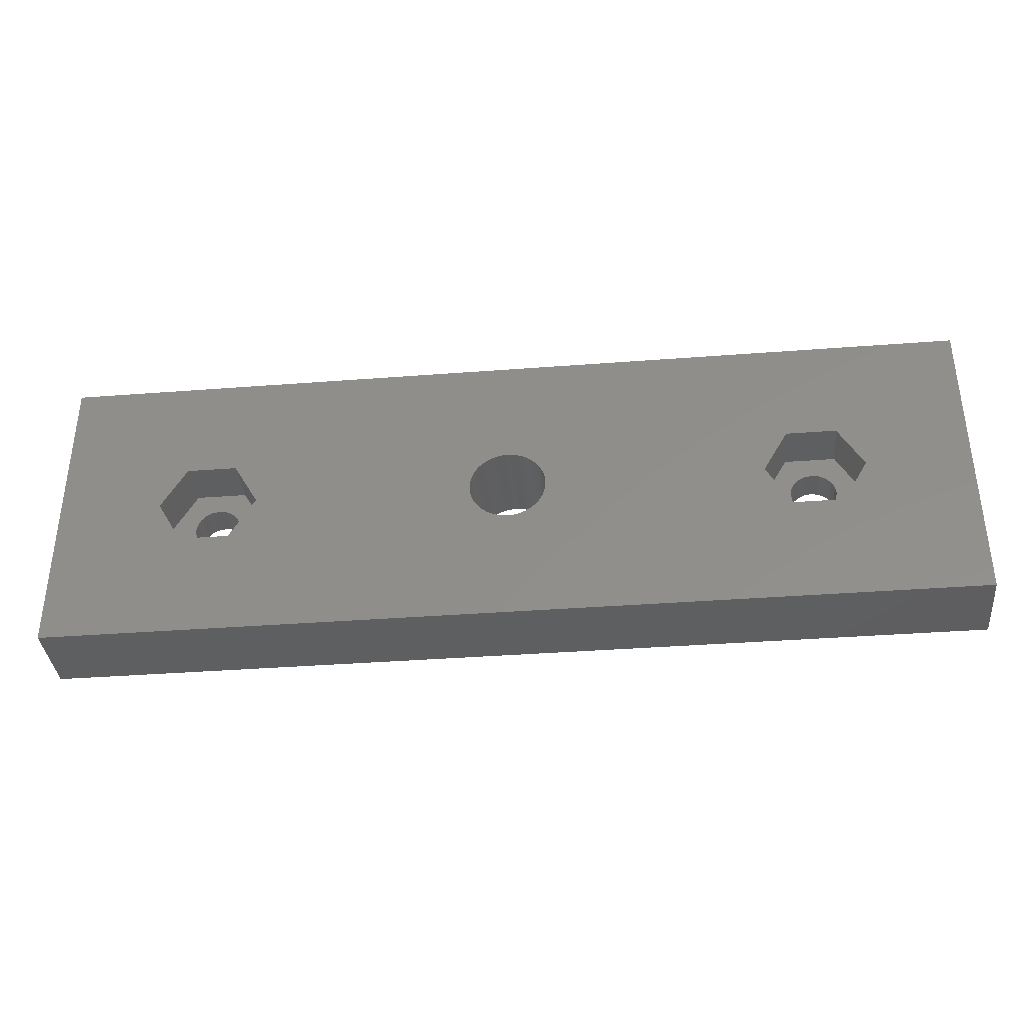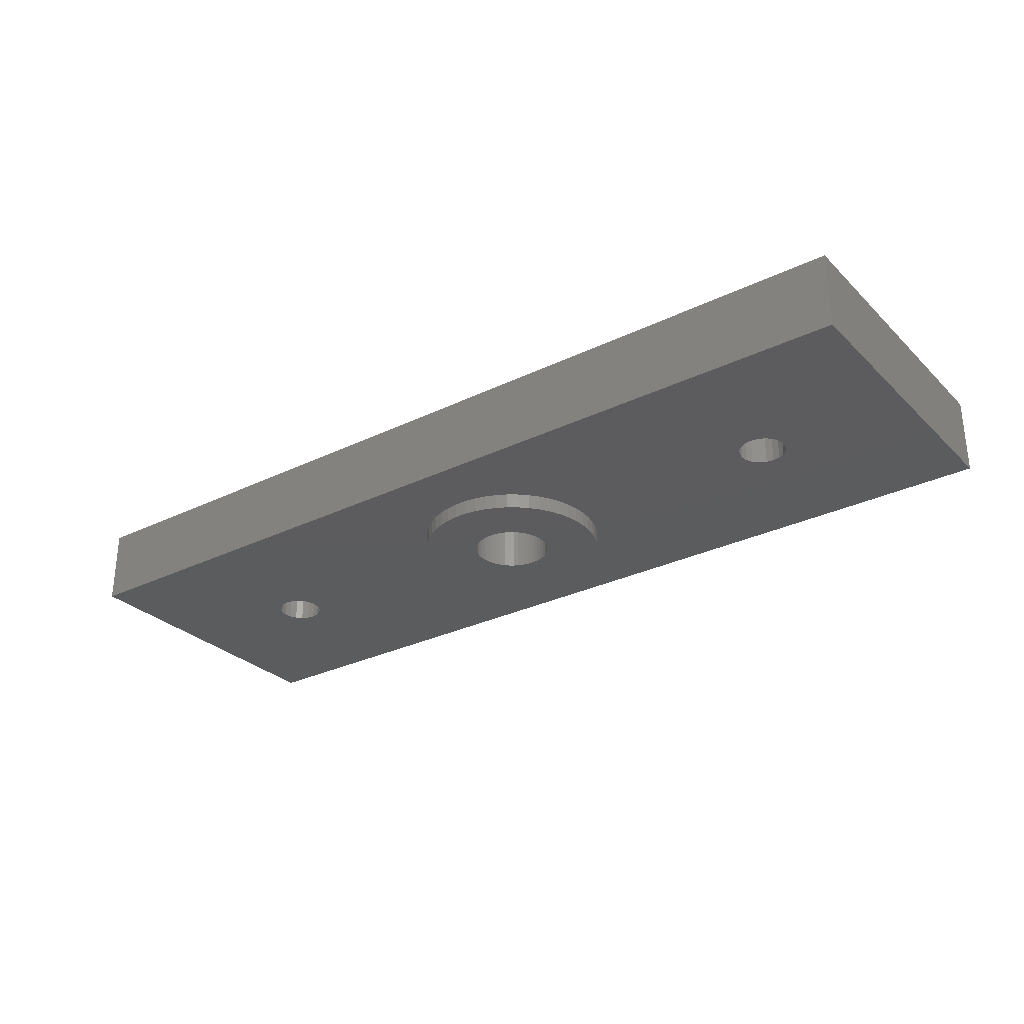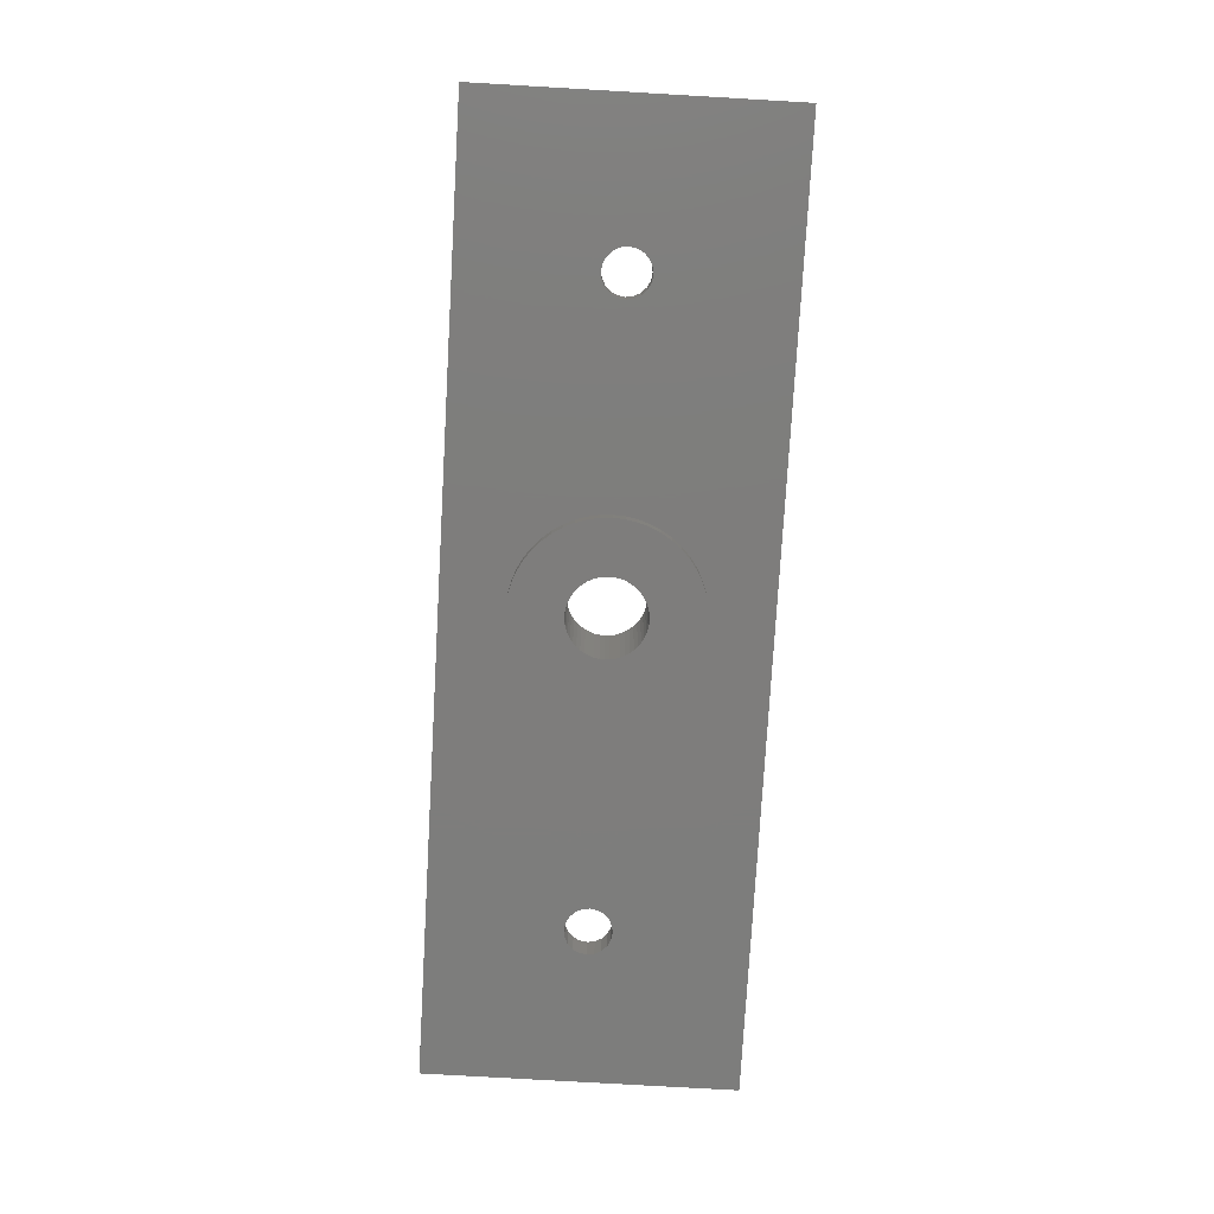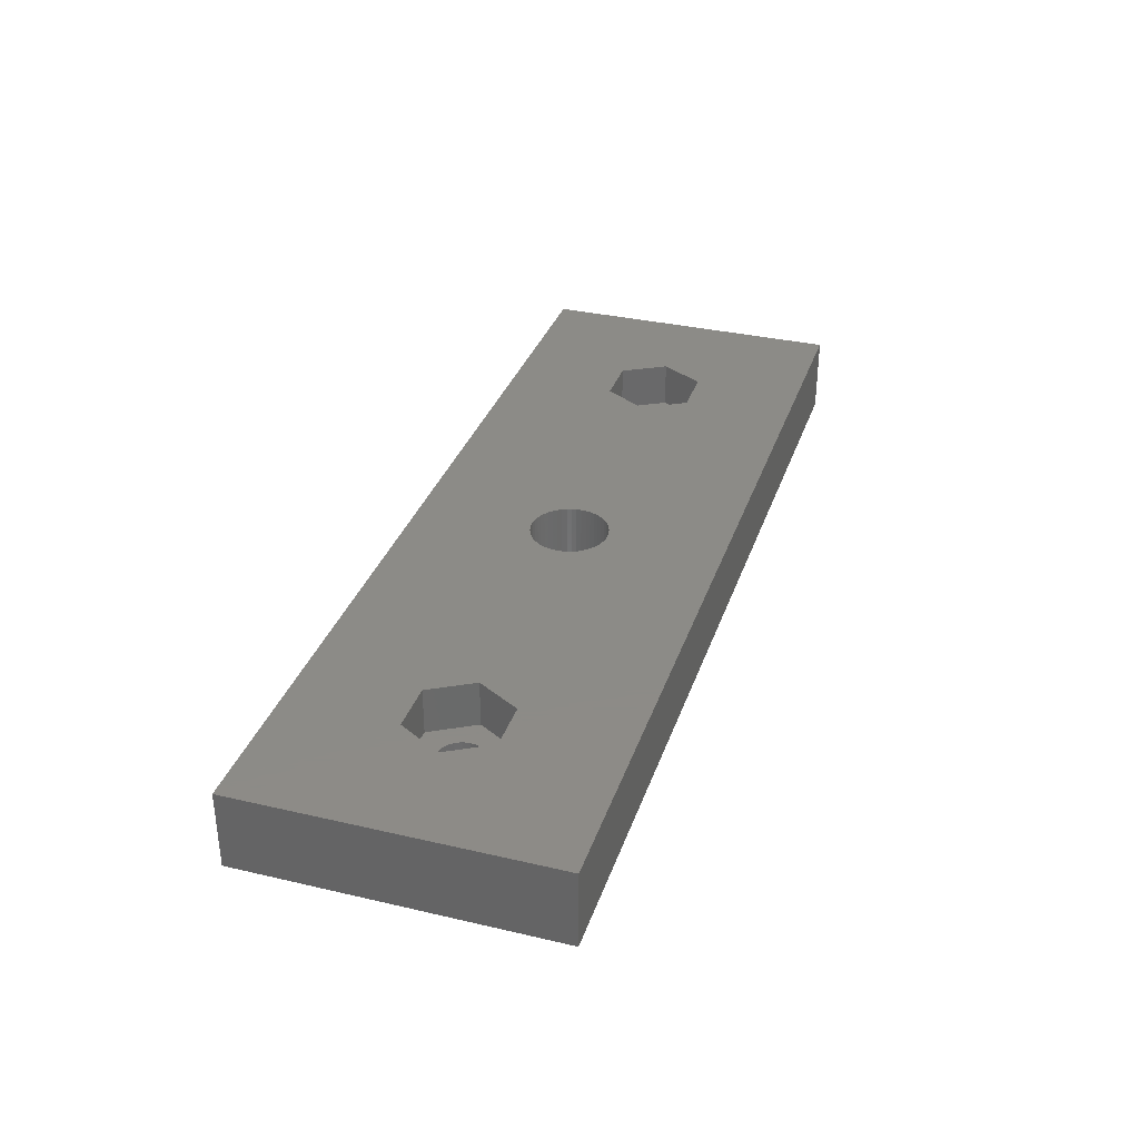
<metadata>
{"format":"stl","ext":"stl","renderer":"f3d","projection":"perspective","resolution":1024,"background":"white","views":[{"elev":-36.8,"azim":5.7,"up":"+Y"},{"elev":-29.3,"azim":-144.2,"up":"+Z"},{"elev":-77.1,"azim":-93.3,"up":"+Z"},{"elev":33.7,"azim":107.6,"up":"+Z"}]}
</metadata>
<code>
# stl→obj: 312 verts, 632 faces
v 30 -10 0
v 21.5 0 0
v 30 10 0
v 21.43 -0.4635 0
v 21.21 -0.8817 0
v 20.88 -1.214 0
v 20.46 -1.427 0
v 20 -1.5 0
v 19.54 -1.427 0
v 3.825 -4.623 0
v 5.953 -0.752 0
v 18.5 0 0
v 18.57 -0.4635 0
v 5.811 -1.492 0
v 18.79 -0.8817 0
v 5.258 -2.891 0
v 19.12 -1.214 0
v 4.374 -4.107 0
v 6 0 0
v 5.579 -2.209 0
v 4.854 -3.527 0
v 3.215 -5.066 0
v 2.555 -5.429 0
v 1.854 -5.706 0
v 1.124 -5.894 0
v 0.3767 -5.988 0
v -0.3767 -5.988 0
v -30 -10 0
v -5.953 -0.752 0
v -18.5 0 0
v -6 0 0
v -18.57 -0.4635 0
v -5.811 -1.492 0
v -18.79 -0.8817 0
v -5.579 -2.209 0
v -5.258 -2.891 0
v -19.12 -1.214 0
v -4.854 -3.527 0
v -4.374 -4.107 0
v -19.54 -1.427 0
v -3.825 -4.623 0
v -3.215 -5.066 0
v -2.555 -5.429 0
v -1.854 -5.706 0
v -1.124 -5.894 0
v -20 -1.5 0
v -21.43 -0.4635 0
v -21.5 0 0
v -21.21 -0.8817 0
v -20.88 -1.214 0
v -20.46 -1.427 0
v 21.43 0.4635 0
v 21.21 0.8817 0
v 20.88 1.214 0
v 20.46 1.427 0
v 20 1.5 0
v 19.54 1.427 0
v 4.374 4.107 0
v 19.12 1.214 0
v 5.953 0.752 0
v 18.57 0.4635 0
v 5.811 1.492 0
v 18.79 0.8817 0
v 5.579 2.209 0
v 5.258 2.891 0
v 4.854 3.527 0
v 3.825 4.623 0
v 3.215 5.066 0
v 2.555 5.429 0
v 1.854 5.706 0
v 1.124 5.894 0
v 0.3767 5.988 0
v -0.3767 5.988 0
v -30 10 0
v -1.124 5.894 0
v -5.953 0.752 0
v -18.57 0.4635 0
v -5.811 1.492 0
v -18.79 0.8817 0
v -5.579 2.209 0
v -5.258 2.891 0
v -19.12 1.214 0
v -4.854 3.527 0
v -4.374 4.107 0
v -19.54 1.427 0
v -3.825 4.623 0
v -3.215 5.066 0
v -2.555 5.429 0
v -1.854 5.706 0
v -20 1.5 0
v -20.46 1.427 0
v -21.43 0.4635 0
v -20.88 1.214 0
v -21.21 0.8817 0
v 30 -10 5
v 30 10 5
v -30 10 5
v -30 -10 5
v 23.25 0 5
v 21.62 2.815 5
v 18.38 2.815 5
v 2.191 1.204 5
v 16.75 0 5
v 0.7725 2.378 5
v 2.48 0.3133 5
v 2.5 0 5
v 2.421 0.6217 5
v 2.324 0.9203 5
v 2.023 1.469 5
v 1.822 1.711 5
v 1.594 1.926 5
v 1.34 2.111 5
v 1.064 2.262 5
v 0.4685 2.456 5
v 0.157 2.495 5
v -0.157 2.495 5
v -2.48 0.3133 5
v -16.75 0 5
v -2.5 0 5
v -2.421 0.6217 5
v -2.324 0.9203 5
v -2.191 1.204 5
v -18.38 2.815 5
v -2.023 1.469 5
v -1.822 1.711 5
v -1.594 1.926 5
v -1.34 2.111 5
v -1.064 2.262 5
v -0.7725 2.378 5
v -0.4685 2.456 5
v -21.62 2.815 5
v -23.25 0 5
v 21.62 -2.815 5
v 18.38 -2.815 5
v 2.48 -0.3133 5
v 2.421 -0.6217 5
v 2.324 -0.9203 5
v 2.191 -1.204 5
v 2.023 -1.469 5
v 1.822 -1.711 5
v 1.594 -1.926 5
v 1.34 -2.111 5
v 1.064 -2.262 5
v 0.7725 -2.378 5
v 0.4685 -2.456 5
v 0.157 -2.495 5
v -0.157 -2.495 5
v -0.4685 -2.456 5
v -2.48 -0.3133 5
v -2.421 -0.6217 5
v -2.324 -0.9203 5
v -2.191 -1.204 5
v -18.38 -2.815 5
v -2.023 -1.469 5
v -1.822 -1.711 5
v -1.594 -1.926 5
v -1.34 -2.111 5
v -1.064 -2.262 5
v -0.7725 -2.378 5
v -21.62 -2.815 5
v -5.811 1.492 -1
v -5.579 2.209 -1
v 4.854 3.527 -1
v 5.258 2.891 -1
v 2.555 5.429 -1
v 1.854 5.706 -1
v -1.854 5.706 -1
v -2.555 5.429 -1
v -5.258 2.891 -1
v 6 0 -1
v 5.953 -0.752 -1
v 1.854 -5.706 -1
v 2.555 -5.429 -1
v 5.811 1.492 -1
v 5.953 0.752 -1
v 4.374 4.107 -1
v 3.825 4.623 -1
v -4.854 3.527 -1
v -4.374 4.107 -1
v -0.3767 5.988 -1
v -1.124 5.894 -1
v -3.825 4.623 -1
v -1.124 -5.894 -1
v -0.3767 -5.988 -1
v 1.124 -5.894 -1
v 0.3767 5.988 -1
v 1.124 5.894 -1
v 3.215 5.066 -1
v -6 0 -1
v -5.953 0.752 -1
v -3.215 5.066 -1
v 5.811 -1.492 -1
v -1.854 -5.706 -1
v -4.854 -3.527 -1
v -5.258 -2.891 -1
v 0.3767 -5.988 -1
v 5.579 2.209 -1
v 3.215 -5.066 -1
v 3.825 -4.623 -1
v 4.374 -4.107 -1
v 4.854 -3.527 -1
v -3.215 -5.066 -1
v -2.555 -5.429 -1
v -5.953 -0.752 -1
v -5.579 -2.209 -1
v -5.811 -1.492 -1
v 5.579 -2.209 -1
v 5.258 -2.891 -1
v -4.374 -4.107 -1
v -3.825 -4.623 -1
v 2.5 0 -1
v 2.48 -0.3133 -1
v 2.421 -0.6217 -1
v 2.48 0.3133 -1
v 2.324 -0.9203 -1
v 2.191 -1.204 -1
v 2.421 0.6217 -1
v 2.023 -1.469 -1
v 1.822 -1.711 -1
v 2.324 0.9203 -1
v 1.594 -1.926 -1
v 1.34 -2.111 -1
v 2.191 1.204 -1
v 1.064 -2.262 -1
v 0.7725 -2.378 -1
v 0.4685 -2.456 -1
v 0.157 -2.495 -1
v -0.157 -2.495 -1
v -0.4685 -2.456 -1
v -0.7725 -2.378 -1
v -1.064 -2.262 -1
v -1.34 -2.111 -1
v -1.594 -1.926 -1
v -1.822 -1.711 -1
v -2.023 -1.469 -1
v -2.191 -1.204 -1
v 2.023 1.469 -1
v 1.822 1.711 -1
v 1.594 1.926 -1
v 1.34 2.111 -1
v 1.064 2.262 -1
v 0.7725 2.378 -1
v 0.4685 2.456 -1
v 0.157 2.495 -1
v -0.157 2.495 -1
v -0.4685 2.456 -1
v -0.7725 2.378 -1
v -1.064 2.262 -1
v -1.34 2.111 -1
v -1.594 1.926 -1
v -1.822 1.711 -1
v -2.023 1.469 -1
v -2.191 1.204 -1
v -2.324 0.9203 -1
v -2.421 0.6217 -1
v -2.48 0.3133 -1
v -2.5 0 -1
v -2.324 -0.9203 -1
v -2.421 -0.6217 -1
v -2.48 -0.3133 -1
v -18.57 -0.4635 2
v -18.79 -0.8817 2
v -18.5 0 2
v -18.57 0.4635 2
v -20 1.5 2
v -20.46 1.427 2
v -19.12 -1.214 2
v -20.46 -1.427 2
v -20 -1.5 2
v -19.54 -1.427 2
v -19.12 1.214 2
v -18.79 0.8817 2
v -21.43 -0.4635 2
v -21.5 0 2
v -20.88 -1.214 2
v -21.43 0.4635 2
v -21.21 0.8817 2
v -20.88 1.214 2
v -21.21 -0.8817 2
v -19.54 1.427 2
v -18.38 -2.815 2
v -16.75 0 2
v -21.62 2.815 2
v -18.38 2.815 2
v -23.25 0 2
v -21.62 -2.815 2
v 21.43 -0.4635 2
v 21.21 -0.8817 2
v 21.5 0 2
v 21.43 0.4635 2
v 20 1.5 2
v 19.54 1.427 2
v 20.88 -1.214 2
v 19.54 -1.427 2
v 20 -1.5 2
v 20.46 -1.427 2
v 20.88 1.214 2
v 21.21 0.8817 2
v 18.57 -0.4635 2
v 18.5 0 2
v 19.12 -1.214 2
v 18.57 0.4635 2
v 18.79 0.8817 2
v 19.12 1.214 2
v 18.79 -0.8817 2
v 20.46 1.427 2
v 21.62 -2.815 2
v 23.25 0 2
v 18.38 2.815 2
v 21.62 2.815 2
v 16.75 0 2
v 18.38 -2.815 2
f 1 2 3
f 1 4 2
f 1 5 4
f 1 6 5
f 1 7 6
f 1 8 7
f 1 9 8
f 10 9 1
f 11 12 13
f 14 13 15
f 16 15 17
f 18 9 10
f 12 11 19
f 13 14 11
f 15 20 14
f 15 16 20
f 17 21 16
f 17 18 21
f 9 18 17
f 1 22 10
f 1 23 22
f 1 24 23
f 1 25 24
f 1 26 25
f 1 27 26
f 28 27 1
f 29 30 31
f 32 29 33
f 34 33 35
f 34 35 36
f 37 36 38
f 37 38 39
f 40 39 41
f 28 41 42
f 28 42 43
f 28 43 44
f 29 32 30
f 33 34 32
f 36 37 34
f 39 40 37
f 28 44 45
f 41 28 40
f 40 28 46
f 47 28 48
f 49 28 47
f 50 28 49
f 51 28 50
f 46 28 51
f 27 28 45
f 52 3 2
f 53 3 52
f 54 3 53
f 55 3 54
f 56 3 55
f 57 3 56
f 58 57 59
f 60 12 19
f 12 60 61
f 62 61 60
f 61 62 63
f 64 63 62
f 65 63 64
f 63 65 59
f 66 59 65
f 58 59 66
f 57 58 67
f 57 67 3
f 68 3 67
f 69 3 68
f 70 3 69
f 71 3 70
f 72 3 71
f 73 3 72
f 74 73 75
f 30 76 31
f 77 76 30
f 76 77 78
f 79 78 77
f 78 79 80
f 80 79 81
f 82 81 79
f 81 82 83
f 83 82 84
f 85 84 82
f 84 85 86
f 74 86 85
f 86 74 87
f 87 74 88
f 88 74 89
f 74 85 90
f 74 90 91
f 74 48 28
f 48 74 92
f 73 74 3
f 89 74 75
f 93 74 91
f 94 74 93
f 92 74 94
f 95 3 96
f 3 95 1
f 28 97 74
f 97 28 98
f 28 95 98
f 95 28 1
f 3 97 96
f 97 3 74
f 96 99 95
f 96 100 99
f 96 101 100
f 102 103 101
f 104 101 96
f 103 105 106
f 103 107 105
f 103 108 107
f 103 102 108
f 101 109 102
f 101 110 109
f 101 111 110
f 101 112 111
f 101 113 112
f 101 104 113
f 96 114 104
f 96 115 114
f 96 116 115
f 97 116 96
f 117 118 119
f 120 118 117
f 121 118 120
f 122 118 121
f 123 122 124
f 123 124 125
f 123 125 126
f 123 126 127
f 123 127 128
f 123 128 129
f 97 129 130
f 116 97 130
f 122 123 118
f 129 97 123
f 131 97 132
f 123 97 131
f 133 95 99
f 134 95 133
f 135 103 106
f 136 103 135
f 137 103 136
f 138 103 137
f 103 138 134
f 139 134 138
f 140 134 139
f 141 134 140
f 142 134 141
f 143 134 142
f 144 134 143
f 134 144 95
f 145 95 144
f 146 95 145
f 147 95 146
f 98 147 148
f 118 149 119
f 118 150 149
f 118 151 150
f 118 152 151
f 153 152 118
f 152 153 154
f 154 153 155
f 155 153 156
f 156 153 157
f 157 153 158
f 158 153 159
f 98 159 153
f 159 98 148
f 98 153 160
f 98 132 97
f 147 98 95
f 132 98 160
f 161 80 162
f 80 161 78
f 65 163 66
f 163 65 164
f 165 70 69
f 70 165 166
f 167 88 89
f 88 167 168
f 162 81 169
f 81 162 80
f 11 170 19
f 170 11 171
f 172 23 24
f 23 172 173
f 60 174 62
f 174 60 175
f 176 67 58
f 67 176 177
f 178 84 179
f 84 178 83
f 180 75 73
f 75 180 181
f 182 84 86
f 84 182 179
f 19 175 60
f 175 19 170
f 183 27 45
f 27 183 184
f 185 24 25
f 24 185 172
f 66 176 58
f 176 66 163
f 186 73 72
f 73 186 180
f 166 71 70
f 71 166 187
f 177 68 67
f 68 177 188
f 188 69 68
f 69 188 165
f 189 76 190
f 76 189 31
f 169 83 178
f 83 169 81
f 168 87 88
f 87 168 191
f 191 86 87
f 86 191 182
f 14 171 11
f 171 14 192
f 193 45 44
f 45 193 183
f 194 36 195
f 36 194 38
f 196 25 26
f 25 196 185
f 64 164 65
f 164 64 197
f 62 197 64
f 197 62 174
f 187 72 71
f 72 187 186
f 190 78 161
f 78 190 76
f 181 89 75
f 89 181 167
f 173 22 23
f 22 173 198
f 199 18 10
f 18 199 200
f 18 201 21
f 201 18 200
f 202 43 42
f 43 202 203
f 204 31 189
f 31 204 29
f 205 33 206
f 33 205 35
f 195 35 205
f 35 195 36
f 20 192 14
f 192 20 207
f 16 207 20
f 207 16 208
f 198 10 22
f 10 198 199
f 21 208 16
f 208 21 201
f 209 41 39
f 41 209 210
f 184 26 27
f 26 184 196
f 210 42 41
f 42 210 202
f 211 170 171
f 212 171 192
f 170 211 175
f 213 192 207
f 214 175 211
f 215 207 208
f 175 214 174
f 216 208 201
f 217 174 214
f 218 201 200
f 174 217 197
f 219 200 199
f 220 197 217
f 221 199 198
f 197 220 164
f 222 198 173
f 223 164 220
f 164 223 163
f 171 212 211
f 192 213 212
f 207 215 213
f 208 216 215
f 201 218 216
f 224 173 172
f 200 219 218
f 199 221 219
f 198 222 221
f 225 172 185
f 173 224 222
f 172 225 224
f 185 226 225
f 196 226 185
f 196 227 226
f 196 228 227
f 184 228 196
f 184 229 228
f 183 229 184
f 229 183 230
f 193 230 183
f 230 193 231
f 203 231 193
f 231 203 232
f 202 232 203
f 232 202 233
f 210 233 202
f 233 210 234
f 209 234 210
f 234 209 235
f 235 194 236
f 194 235 209
f 237 163 223
f 163 237 176
f 238 176 237
f 176 238 177
f 239 177 238
f 177 239 188
f 240 188 239
f 188 240 165
f 241 165 240
f 165 241 166
f 242 166 241
f 166 242 187
f 243 187 242
f 243 186 187
f 244 186 243
f 245 186 244
f 245 180 186
f 246 180 245
f 181 246 247
f 167 247 248
f 246 181 180
f 168 248 249
f 191 249 250
f 182 250 251
f 247 167 181
f 179 251 252
f 178 252 253
f 169 253 254
f 162 254 255
f 161 255 256
f 248 168 167
f 190 256 257
f 195 236 194
f 236 195 258
f 249 191 168
f 205 258 195
f 250 182 191
f 258 205 259
f 251 179 182
f 206 259 205
f 252 178 179
f 259 206 260
f 253 169 178
f 204 260 206
f 254 162 169
f 260 204 257
f 255 161 162
f 189 257 204
f 256 190 161
f 257 189 190
f 206 29 204
f 29 206 33
f 209 38 194
f 38 209 39
f 203 44 43
f 44 203 193
f 34 261 32
f 261 34 262
f 32 263 30
f 263 32 261
f 30 264 77
f 264 30 263
f 91 265 266
f 265 91 90
f 37 262 34
f 262 37 267
f 46 268 269
f 268 46 51
f 37 270 267
f 270 37 40
f 40 269 270
f 269 40 46
f 79 271 82
f 271 79 272
f 273 48 274
f 48 273 47
f 51 275 268
f 275 51 50
f 274 92 276
f 92 274 48
f 276 94 277
f 94 276 92
f 277 93 278
f 93 277 94
f 77 272 79
f 272 77 264
f 93 266 278
f 266 93 91
f 279 47 273
f 47 279 49
f 275 49 279
f 49 275 50
f 90 280 265
f 280 90 85
f 85 271 280
f 271 85 82
f 281 118 282
f 118 281 153
f 283 123 131
f 123 283 284
f 272 282 284
f 261 282 263
f 282 264 263
f 282 272 264
f 284 271 272
f 284 280 271
f 284 265 280
f 283 265 284
f 265 283 266
f 277 285 276
f 285 277 283
f 278 283 277
f 266 283 278
f 262 282 261
f 282 262 281
f 267 281 262
f 270 281 267
f 269 281 270
f 286 269 268
f 286 268 275
f 269 286 281
f 279 286 275
f 285 279 273
f 285 273 274
f 276 285 274
f 279 285 286
f 282 123 284
f 123 282 118
f 281 160 153
f 160 281 286
f 132 283 131
f 283 132 285
f 160 285 132
f 285 160 286
f 5 287 4
f 287 5 288
f 4 289 2
f 289 4 287
f 2 290 52
f 290 2 289
f 57 291 292
f 291 57 56
f 6 288 5
f 288 6 293
f 8 294 295
f 294 8 9
f 6 296 293
f 296 6 7
f 7 295 296
f 295 7 8
f 53 297 54
f 297 53 298
f 299 12 300
f 12 299 13
f 9 301 294
f 301 9 17
f 300 61 302
f 61 300 12
f 302 63 303
f 63 302 61
f 303 59 304
f 59 303 63
f 52 298 53
f 298 52 290
f 59 292 304
f 292 59 57
f 305 13 299
f 13 305 15
f 301 15 305
f 15 301 17
f 56 306 291
f 306 56 55
f 55 297 306
f 297 55 54
f 307 99 308
f 99 307 133
f 309 100 101
f 100 309 310
f 298 308 310
f 287 308 289
f 308 290 289
f 308 298 290
f 310 297 298
f 310 306 297
f 310 291 306
f 309 291 310
f 291 309 292
f 303 311 302
f 311 303 309
f 304 309 303
f 292 309 304
f 288 308 287
f 308 288 307
f 293 307 288
f 296 307 293
f 295 307 296
f 312 295 294
f 312 294 301
f 295 312 307
f 305 312 301
f 311 305 299
f 311 299 300
f 302 311 300
f 305 311 312
f 308 100 310
f 100 308 99
f 307 134 133
f 134 307 312
f 103 309 101
f 309 103 311
f 134 311 103
f 311 134 312
f 220 102 223
f 102 220 108
f 223 109 237
f 109 223 102
f 242 113 104
f 113 242 241
f 248 129 128
f 129 248 247
f 121 253 122
f 253 121 254
f 212 106 211
f 106 212 135
f 239 110 111
f 110 239 238
f 244 114 115
f 114 244 243
f 241 112 113
f 112 241 240
f 119 256 117
f 256 119 257
f 124 251 125
f 251 124 252
f 246 116 130
f 116 246 245
f 251 126 125
f 126 251 250
f 216 137 215
f 137 216 138
f 233 155 156
f 155 233 234
f 152 258 151
f 258 152 236
f 222 143 142
f 143 222 224
f 214 107 217
f 107 214 105
f 217 108 220
f 108 217 107
f 237 110 238
f 110 237 109
f 245 115 116
f 115 245 244
f 243 104 114
f 104 243 242
f 240 111 112
f 111 240 239
f 120 254 121
f 254 120 255
f 117 255 120
f 255 117 256
f 122 252 124
f 252 122 253
f 247 130 129
f 130 247 246
f 250 127 126
f 127 250 249
f 249 128 127
f 128 249 248
f 211 105 214
f 105 211 106
f 215 136 213
f 136 215 137
f 227 147 146
f 147 227 228
f 154 236 152
f 236 154 235
f 226 146 145
f 146 226 227
f 231 157 158
f 157 231 232
f 229 159 148
f 159 229 230
f 151 259 150
f 259 151 258
f 150 260 149
f 260 150 259
f 149 257 119
f 257 149 260
f 155 235 154
f 235 155 234
f 224 144 143
f 144 224 225
f 225 145 144
f 145 225 226
f 219 141 140
f 141 219 221
f 213 135 212
f 135 213 136
f 218 138 216
f 138 218 139
f 219 139 218
f 139 219 140
f 228 148 147
f 148 228 229
f 221 142 141
f 142 221 222
f 232 156 157
f 156 232 233
f 230 158 159
f 158 230 231

</code>
